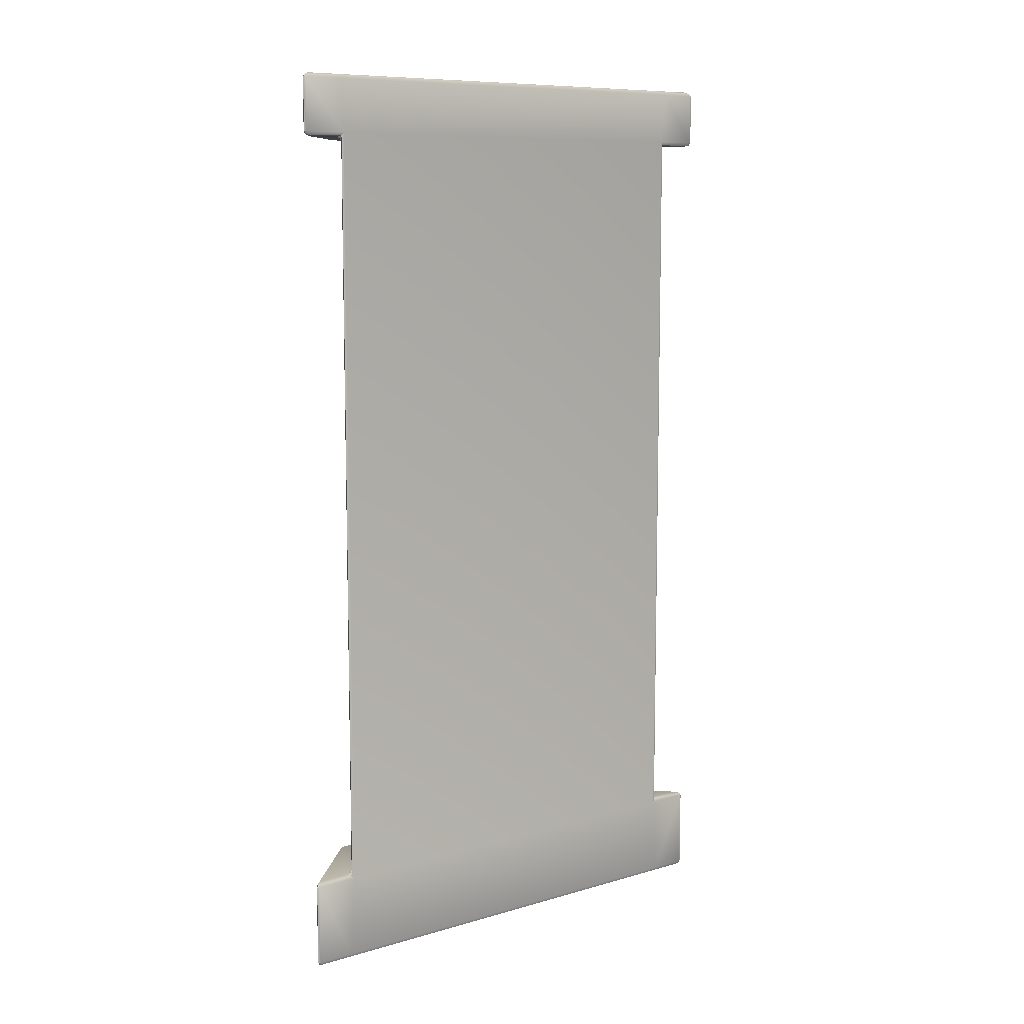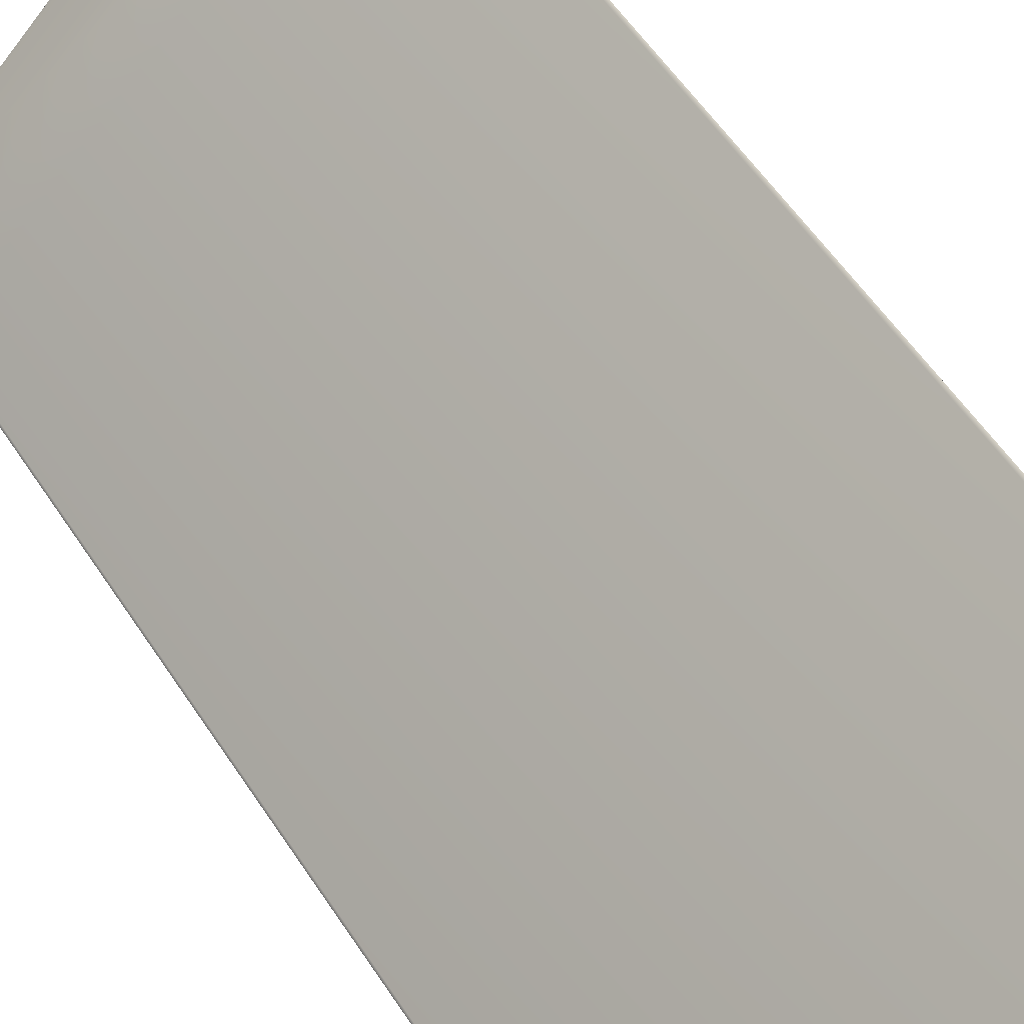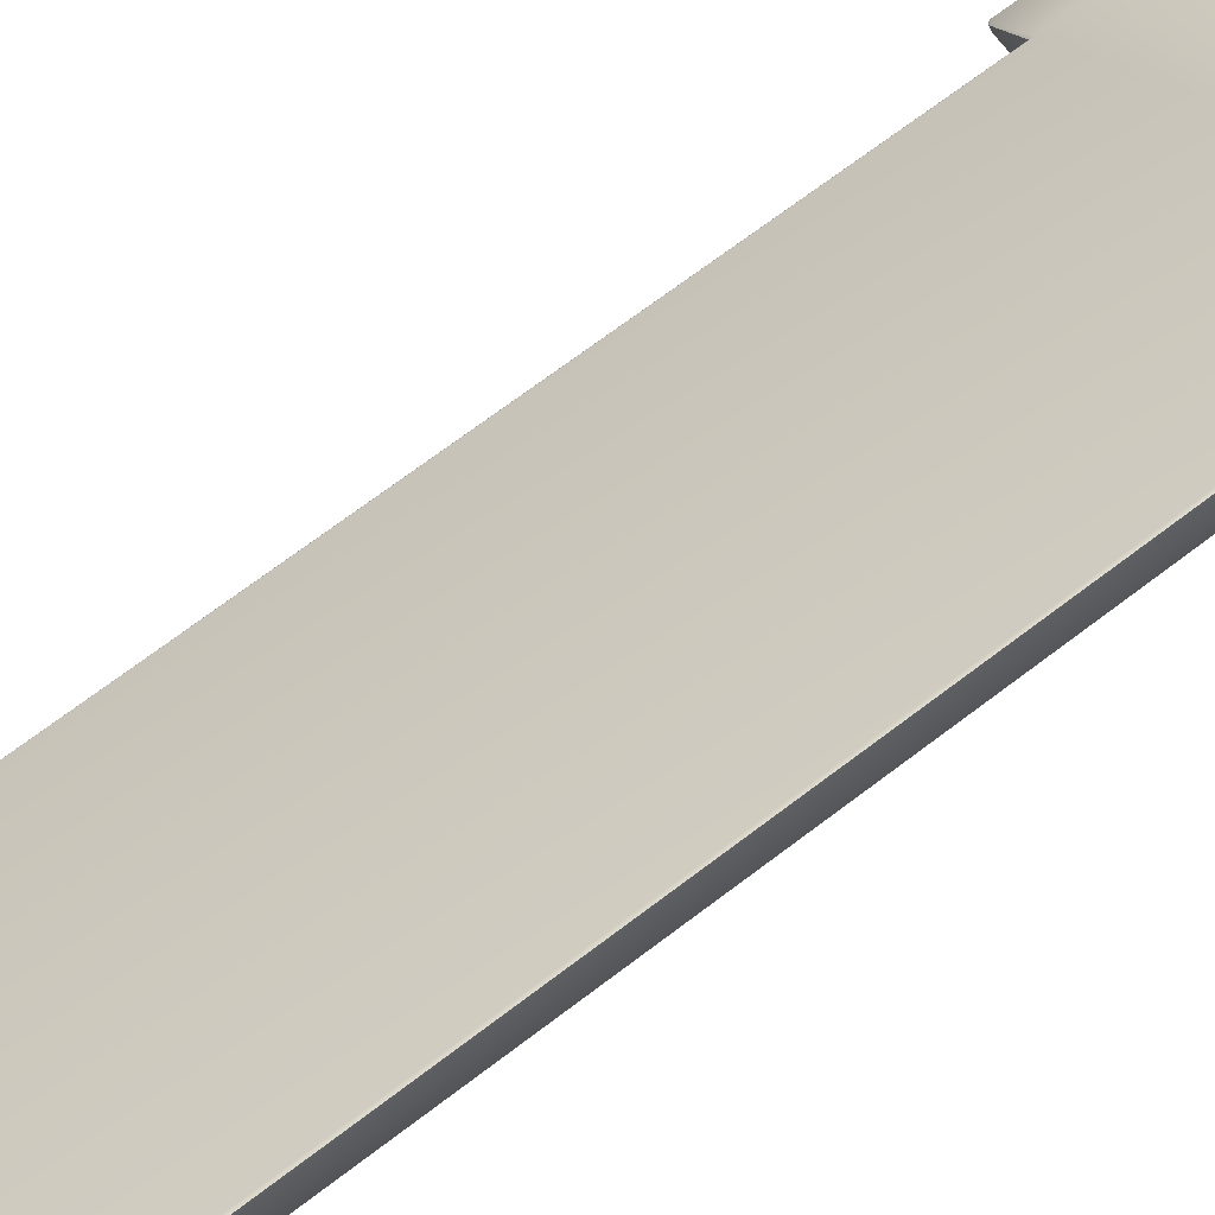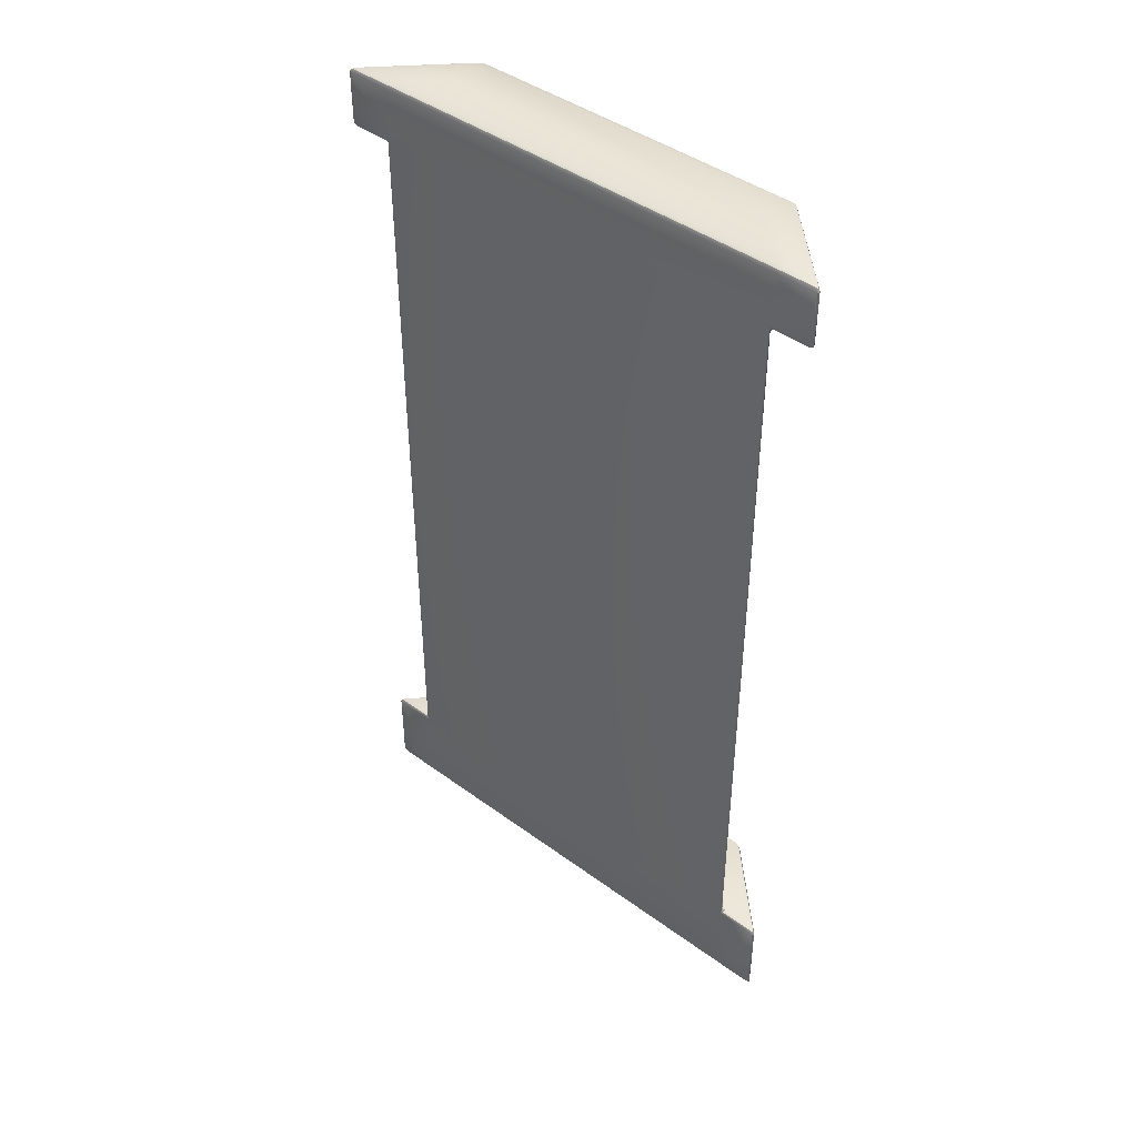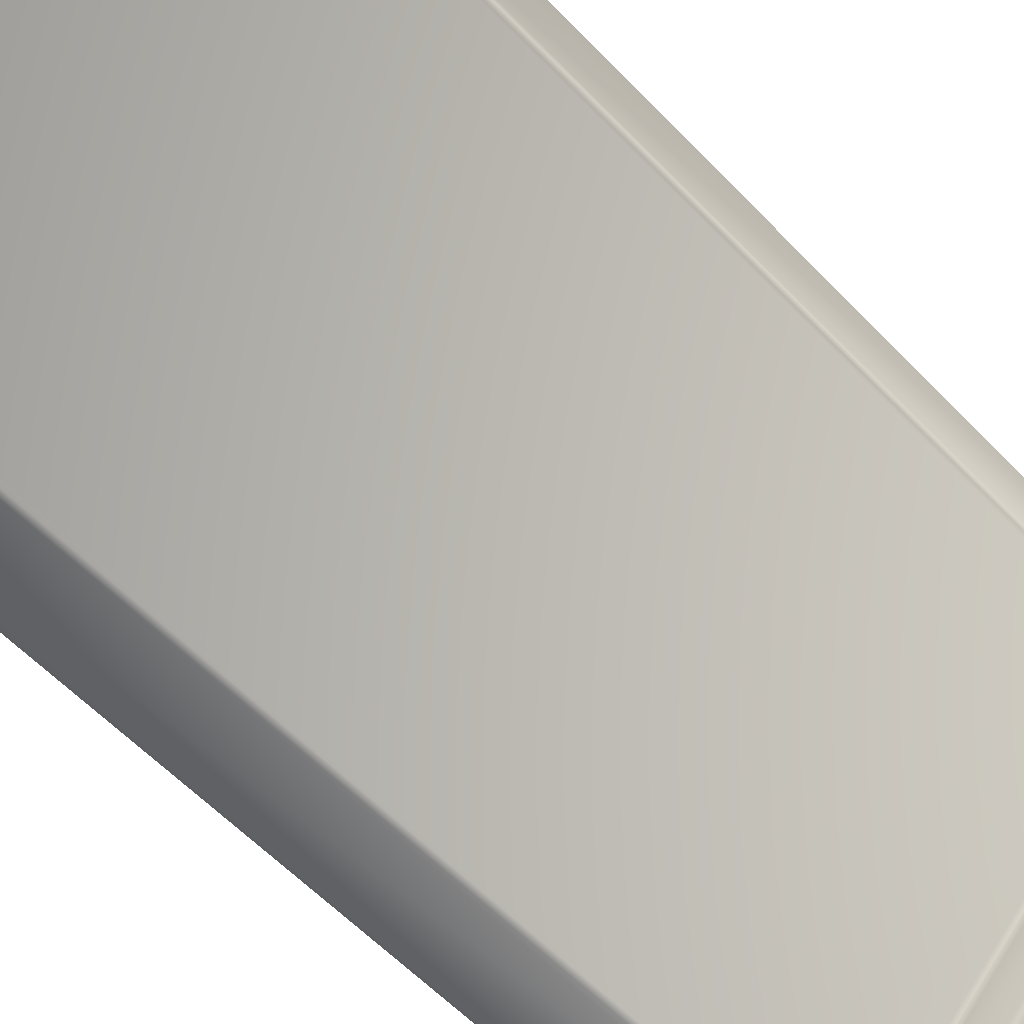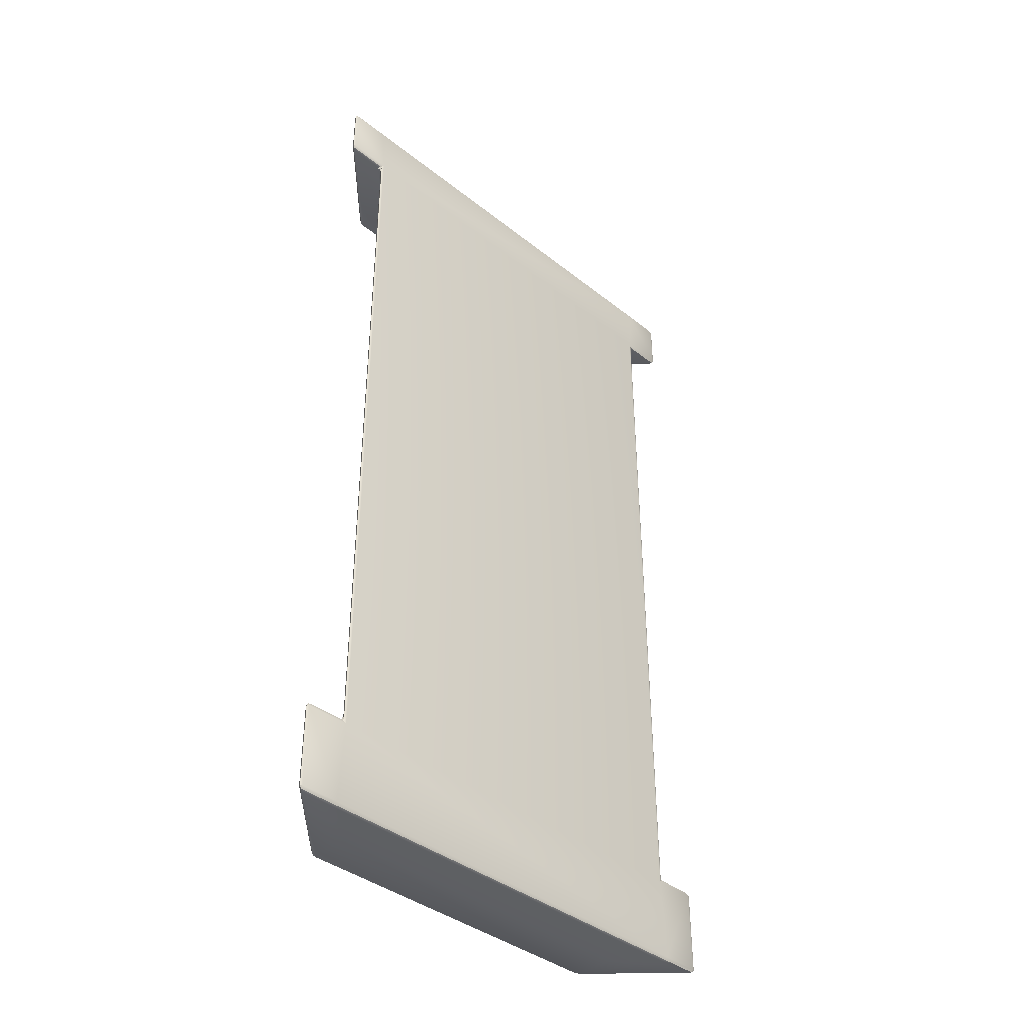
<metadata>
{"format":"obj","ext":"obj","renderer":"f3d","projection":"perspective","resolution":1024,"background":"white","views":[{"elev":9.1,"azim":7.3,"up":"+Y"},{"elev":53.0,"azim":148.3,"up":"+Z"},{"elev":69.8,"azim":-127.3,"up":"+Z"},{"elev":43.5,"azim":85.7,"up":"+Y"},{"elev":-54.2,"azim":-138.4,"up":"+Z"},{"elev":-39.5,"azim":0.6,"up":"+Y"}]}
</metadata>
<code>
o TOMB_PILLAR_ANGLE_002
v -0.5 0 0.3
v 0.3 0 -0.5
v -0.5 3 0.3
v 0.3 3 -0.5
v 0.5 0.015 -0.5
v 0.4788 0 -0.5
v 0.4938 0.004393 -0.5
v -0.5 0 0.4788
v -0.5 0.015 0.5
v -0.5 0.004393 0.4938
v -0.5 2.985 0.5
v -0.5 3 0.4788
v -0.5 2.996 0.4938
v 0.315 2.785 -0.5
v 0.2894 2.785 -0.4894
v 0.2872 2.8 -0.5128
v 0.3013 2.785 -0.4969
v 0.298 2.794 -0.4998
v 0.2905 2.796 -0.498
v 0.3002 2.796 -0.5038
v -0.4894 2.815 0.4894
v -0.5129 2.8 0.4917
v -0.5 2.785 0.485
v -0.4989 2.804 0.4927
v -0.5 2.8 0.493
v -0.5038 2.796 0.4885
v -0.4969 2.8 0.4925
v -0.5128 2.8 0.2872
v -0.4894 2.785 0.2894
v -0.5 2.785 0.315
v -0.498 2.796 0.2905
v -0.4998 2.794 0.298
v -0.4969 2.785 0.3013
v -0.5038 2.796 0.3002
v 0.2894 0.315 -0.4894
v 0.315 0.315 -0.5
v 0.2872 0.3 -0.5128
v 0.3013 0.315 -0.4969
v 0.298 0.3063 -0.4998
v 0.3002 0.3044 -0.5038
v 0.2905 0.3044 -0.498
v -0.4894 0.315 0.2894
v -0.5128 0.3 0.2872
v -0.5 0.315 0.315
v -0.498 0.3044 0.2905
v -0.4998 0.3063 0.298
v -0.5038 0.3044 0.3002
v -0.4969 0.315 0.3013
v 0.4917 0.3 -0.5129
v 0.485 0.315 -0.5
v 0.4894 0.285 -0.4894
v 0.4885 0.3044 -0.5038
v 0.493 0.3 -0.5
v 0.4925 0.3 -0.4969
v 0.4927 0.2956 -0.4989
v -0.4894 0.285 0.4894
v -0.5 0.315 0.485
v -0.5129 0.3 0.4917
v -0.4969 0.3 0.4925
v -0.5 0.3 0.493
v -0.5038 0.3044 0.4885
v -0.4989 0.2956 0.4927
v 0.4788 3 -0.5
v 0.5 2.985 -0.5
v 0.4938 2.996 -0.5
v 0.4917 2.8 -0.5129
v 0.4894 2.815 -0.4894
v 0.485 2.785 -0.5
v 0.4927 2.804 -0.4989
v 0.493 2.8 -0.5
v 0.4925 2.8 -0.4969
v 0.4886 2.796 -0.5038
v 0.5894 2.985 -0.5894
v 0.585 2.985 -0.6
v 0.5659 3 -0.5871
v 0.5925 2.985 -0.5969
v 0.5863 2.994 -0.5946
v 0.5748 2.996 -0.5962
v 0.5799 2.996 -0.5861
v -0.5871 3 0.5659
v -0.6 2.985 0.585
v -0.5894 2.985 0.5894
v -0.5962 2.996 0.5748
v -0.5946 2.994 0.5863
v -0.5969 2.985 0.5925
v -0.5861 2.996 0.5799
v -0.5872 3 0.2128
v -0.5894 2.985 0.1894
v -0.6 2.985 0.215
v -0.5905 2.996 0.198
v -0.5955 2.994 0.2035
v -0.5969 2.985 0.2013
v -0.5962 2.996 0.2138
v 0.215 2.985 -0.6
v 0.1894 2.985 -0.5894
v 0.2128 3 -0.5872
v 0.2013 2.985 -0.5969
v 0.2035 2.994 -0.5955
v 0.198 2.996 -0.5905
v 0.2138 2.996 -0.5962
v -0.5894 2.815 0.5894
v -0.6 2.815 0.585
v -0.5871 2.8 0.5659
v -0.5969 2.815 0.5925
v -0.5946 2.806 0.5863
v -0.5962 2.804 0.5748
v -0.5861 2.804 0.5799
v 0.1894 2.815 -0.5894
v 0.215 2.815 -0.6
v 0.2128 2.8 -0.5872
v 0.2013 2.815 -0.5969
v 0.2035 2.806 -0.5955
v 0.2138 2.804 -0.5962
v 0.198 2.804 -0.5905
v -0.5894 2.815 0.1894
v -0.5872 2.8 0.2128
v -0.6 2.815 0.215
v -0.5905 2.804 0.198
v -0.5955 2.806 0.2035
v -0.5962 2.804 0.2138
v -0.5969 2.815 0.2013
v 0.5659 2.8 -0.5871
v 0.585 2.815 -0.6
v 0.5894 2.815 -0.5894
v 0.5748 2.804 -0.5962
v 0.5863 2.806 -0.5946
v 0.5925 2.815 -0.5969
v 0.5799 2.804 -0.5861
v 0.5894 0.015 -0.5894
v 0.5659 0 -0.5871
v 0.585 0.015 -0.6
v 0.5799 0.004393 -0.5861
v 0.5863 0.00634 -0.5946
v 0.5748 0.004376 -0.5962
v 0.5925 0.015 -0.5969
v -0.5871 0 0.5659
v -0.5894 0.015 0.5894
v -0.6 0.015 0.585
v -0.5861 0.004393 0.5799
v -0.5946 0.00634 0.5863
v -0.5969 0.015 0.5925
v -0.5962 0.004376 0.5748
v -0.6 0.015 0.215
v -0.5894 0.015 0.1894
v -0.5872 0 0.2128
v -0.5969 0.015 0.2013
v -0.5955 0.00634 0.2035
v -0.5905 0.004433 0.198
v -0.5962 0.004365 0.2138
v 0.2128 0 -0.5872
v 0.1894 0.015 -0.5894
v 0.215 0.015 -0.6
v 0.198 0.004433 -0.5905
v 0.2035 0.00634 -0.5955
v 0.2013 0.015 -0.5969
v 0.2138 0.004365 -0.5962
v 0.1894 0.285 -0.5894
v 0.2128 0.3 -0.5872
v 0.215 0.285 -0.6
v 0.198 0.2956 -0.5905
v 0.2035 0.2937 -0.5955
v 0.2138 0.2956 -0.5962
v 0.2013 0.285 -0.5969
v -0.5894 0.285 0.1894
v -0.6 0.285 0.215
v -0.5872 0.3 0.2128
v -0.5969 0.285 0.2013
v -0.5955 0.2937 0.2035
v -0.5962 0.2956 0.2138
v -0.5905 0.2956 0.198
v 0.5659 0.3 -0.5871
v 0.5894 0.285 -0.5894
v 0.585 0.285 -0.6
v 0.5799 0.2956 -0.5861
v 0.5863 0.2937 -0.5946
v 0.5925 0.285 -0.5969
v 0.5748 0.2956 -0.5962
v -0.5871 0.3 0.5659
v -0.6 0.285 0.585
v -0.5894 0.285 0.5894
v -0.5962 0.2956 0.5748
v -0.5946 0.2937 0.5863
v -0.5969 0.285 0.5925
v -0.5861 0.2956 0.5799
f 180 137 9 56
f 124 73 64 67
f 51 67 21 56
f 123 109 94 74
f 95 108 115 88
f 117 102 81 89
f 21 11 82 101
f 143 138 179 165
f 1 145 150 2
f 5 129 172 51
f 36 14 68 50
f 4 96 87 3
f 131 152 159 173
f 64 11 21 67
f 4 63 75 96
f 12 3 87 80
f 57 23 30 44
f 151 144 164 157
f 56 9 5 51
f 63 4 3 12
f 1 8 136 145
f 6 2 150 130
f 15 35 42 29
f 14 17 18 20
f 15 19 18 17
f 21 24 25 27
f 23 27 25 26
f 29 33 32 31
f 30 34 32 33
f 35 38 39 41
f 36 40 39 38
f 42 45 46 48
f 44 48 46 47
f 50 54 53 52
f 51 55 53 54
f 56 59 60 62
f 57 61 60 59
f 67 71 70 69
f 68 72 70 71
f 73 76 77 79
f 74 78 77 76
f 75 79 77 78
f 80 83 84 86
f 81 85 84 83
f 82 86 84 85
f 87 90 91 93
f 88 92 91 90
f 89 93 91 92
f 94 97 98 100
f 95 99 98 97
f 96 100 98 99
f 101 104 105 107
f 102 106 105 104
f 108 111 112 114
f 109 113 112 111
f 115 118 119 121
f 117 121 119 120
f 123 127 126 125
f 124 128 126 127
f 129 132 133 135
f 130 134 133 132
f 131 135 133 134
f 136 139 140 142
f 137 141 140 139
f 138 142 140 141
f 143 146 147 149
f 144 148 147 146
f 145 149 147 148
f 150 153 154 156
f 151 155 154 153
f 152 156 154 155
f 157 160 161 163
f 159 163 161 162
f 164 167 168 170
f 165 169 168 167
f 172 176 175 174
f 173 177 175 176
f 179 183 182 181
f 180 184 182 183
f 180 56 62 184
f 6 130 132 7
f 7 132 129 5
f 174 55 51 172
f 56 21 27 59
f 59 27 23 57
f 26 34 30 23
f 14 36 38 17
f 17 38 35 15
f 29 42 48 33
f 33 48 44 30
f 57 44 47 61
f 36 50 52 40
f 124 67 69 128
f 64 73 79 65
f 65 79 75 63
f 80 87 93 83
f 83 93 89 81
f 96 75 78 100
f 100 78 74 94
f 101 82 85 104
f 104 85 81 102
f 94 109 111 97
f 97 111 108 95
f 88 115 121 92
f 92 121 117 89
f 73 124 127 76
f 76 127 123 74
f 102 117 120 106
f 109 123 125 113
f 138 143 149 142
f 142 149 145 136
f 152 131 134 156
f 156 134 130 150
f 159 152 155 163
f 163 155 151 157
f 164 144 146 167
f 167 146 143 165
f 172 129 135 176
f 176 135 131 173
f 137 180 183 141
f 141 183 179 138
f 181 169 165 179
f 162 177 173 159
f 42 35 41 45
f 9 137 139 10
f 10 139 136 8
f 150 145 148 153
f 153 148 144 151
f 157 164 170 160
f 31 19 15 29
f 115 108 114 118
f 87 96 99 90
f 90 99 95 88
f 5 9 10 7
f 7 10 8 6
f 20 72 68 14
f 67 51 54 71
f 71 54 50 68
f 21 101 107 24
f 82 11 13 86
f 86 13 12 80
f 11 64 65 13
f 13 65 63 12
f 8 1 2 6
f 28 22 103 116
f 66 16 110 122
f 37 49 171 158
f 58 43 166 178
f 37 158 166 43
f 110 16 28 116
f 16 20 18 19
f 22 26 25 24
f 28 31 32 34
f 37 41 39 40
f 43 47 46 45
f 49 52 53 55
f 58 62 60 61
f 66 69 70 72
f 103 107 105 106
f 110 114 112 113
f 116 120 119 118
f 122 125 126 128
f 158 162 161 160
f 166 170 168 169
f 171 174 175 177
f 178 181 182 184
f 184 62 58 178
f 171 49 55 174
f 22 28 34 26
f 61 47 43 58
f 40 52 49 37
f 128 69 66 122
f 106 120 116 103
f 113 125 122 110
f 178 166 169 181
f 158 171 177 162
f 45 41 37 43
f 160 170 166 158
f 28 16 19 31
f 118 114 110 116
f 16 66 72 20
f 24 107 103 22

</code>
